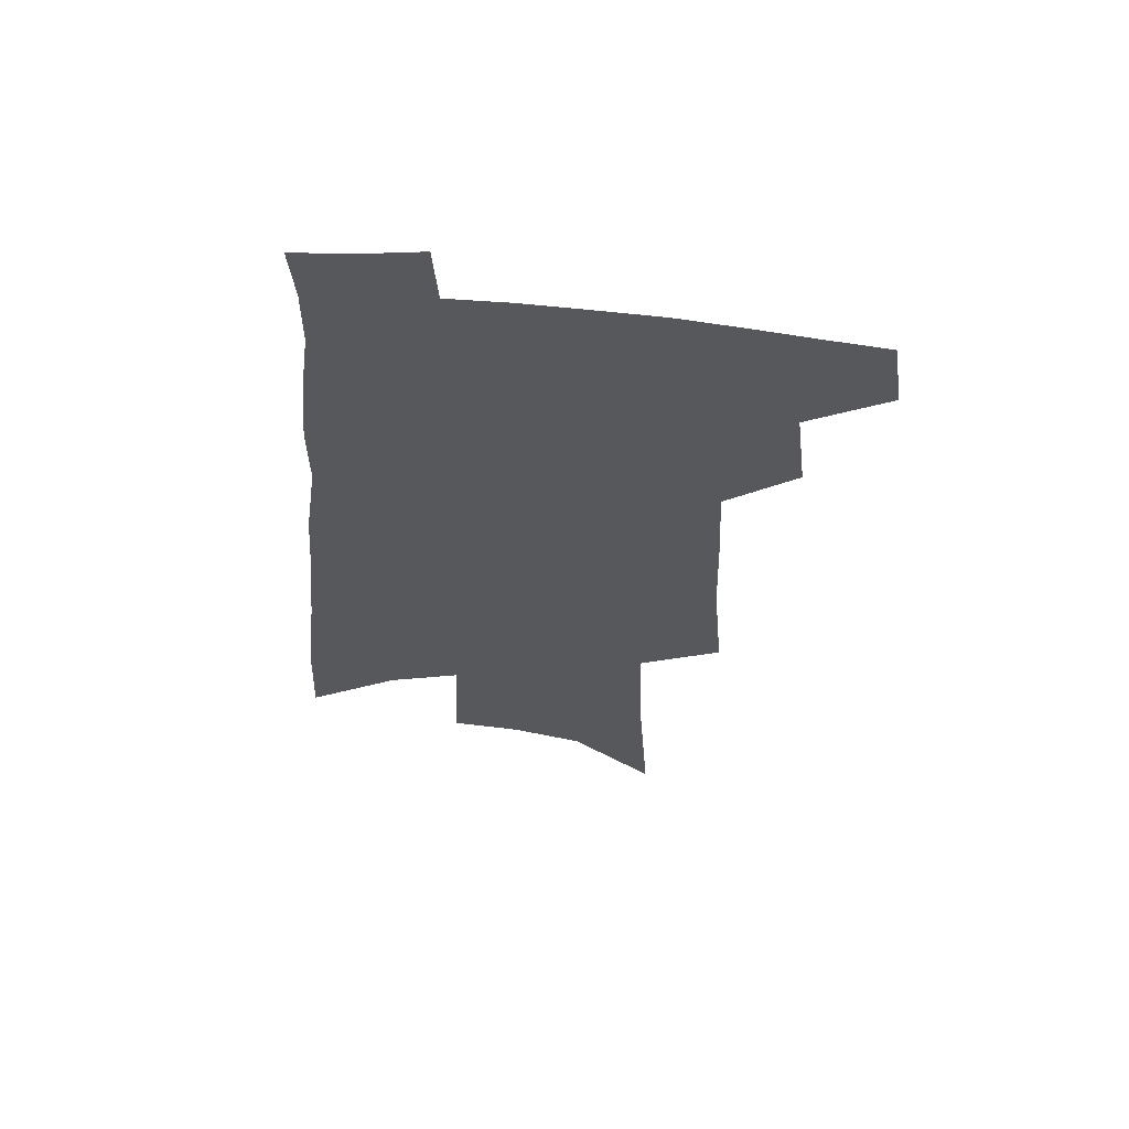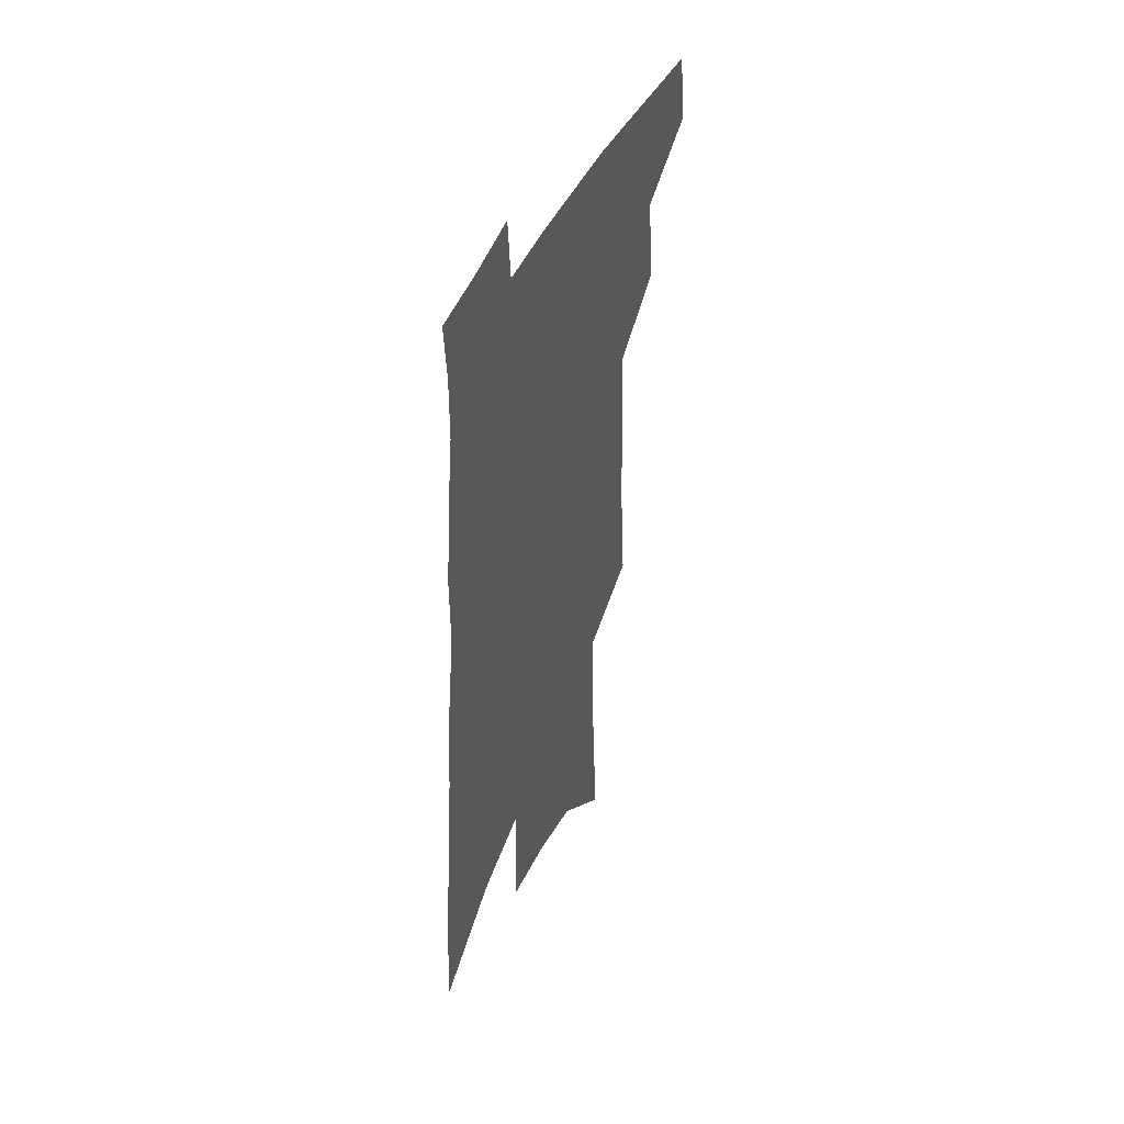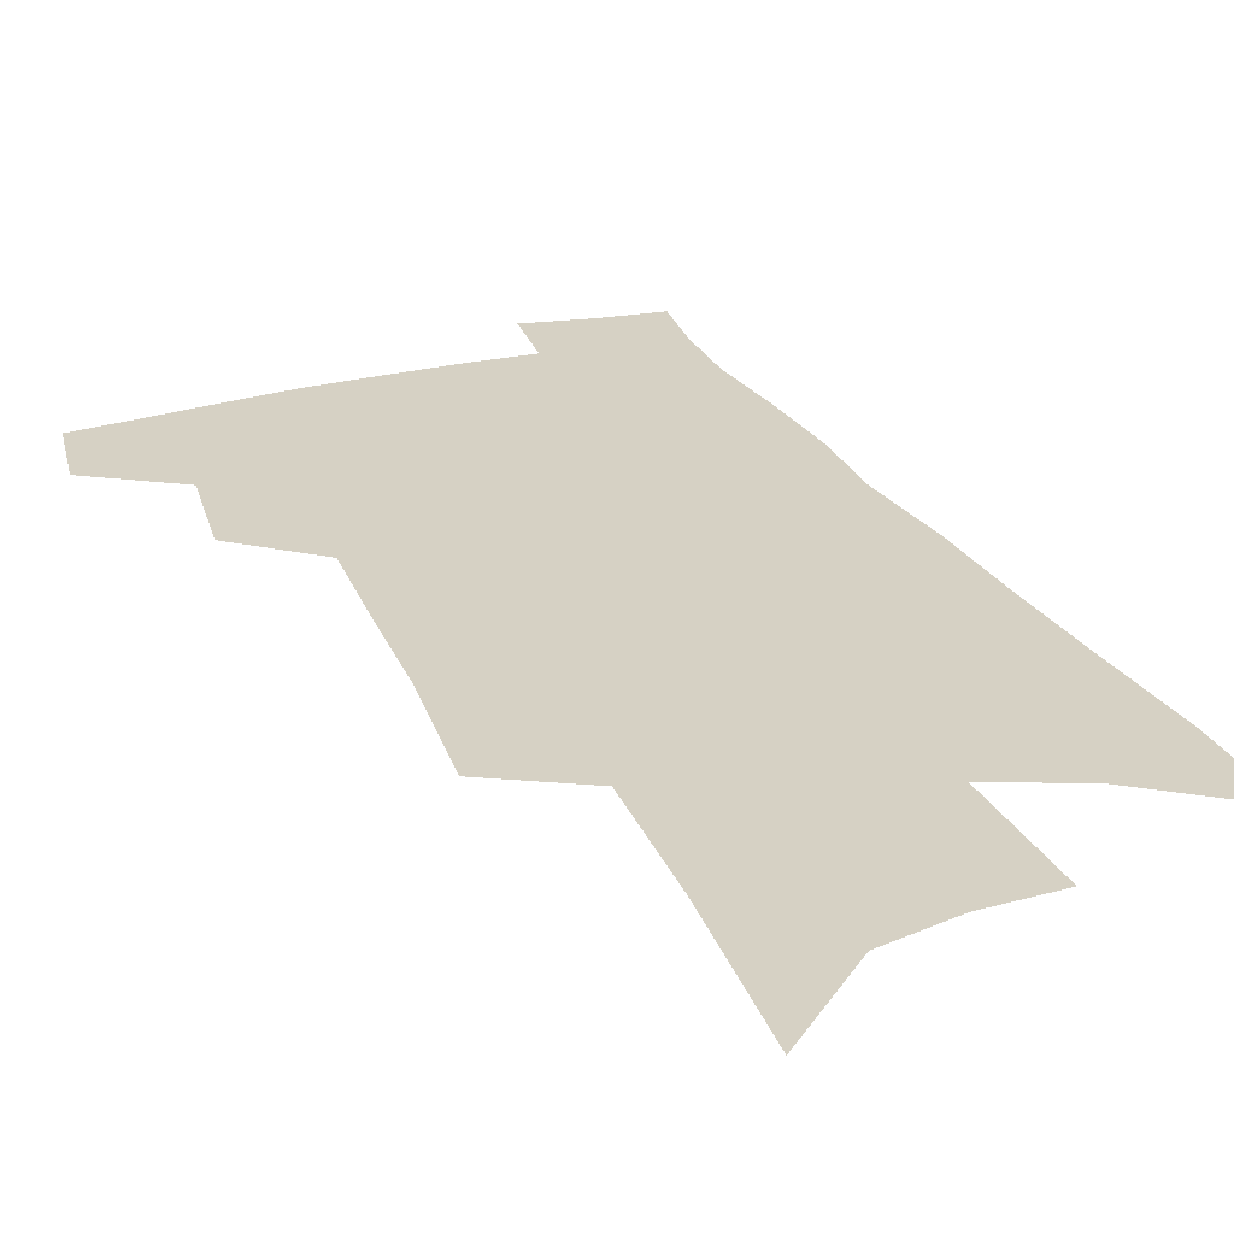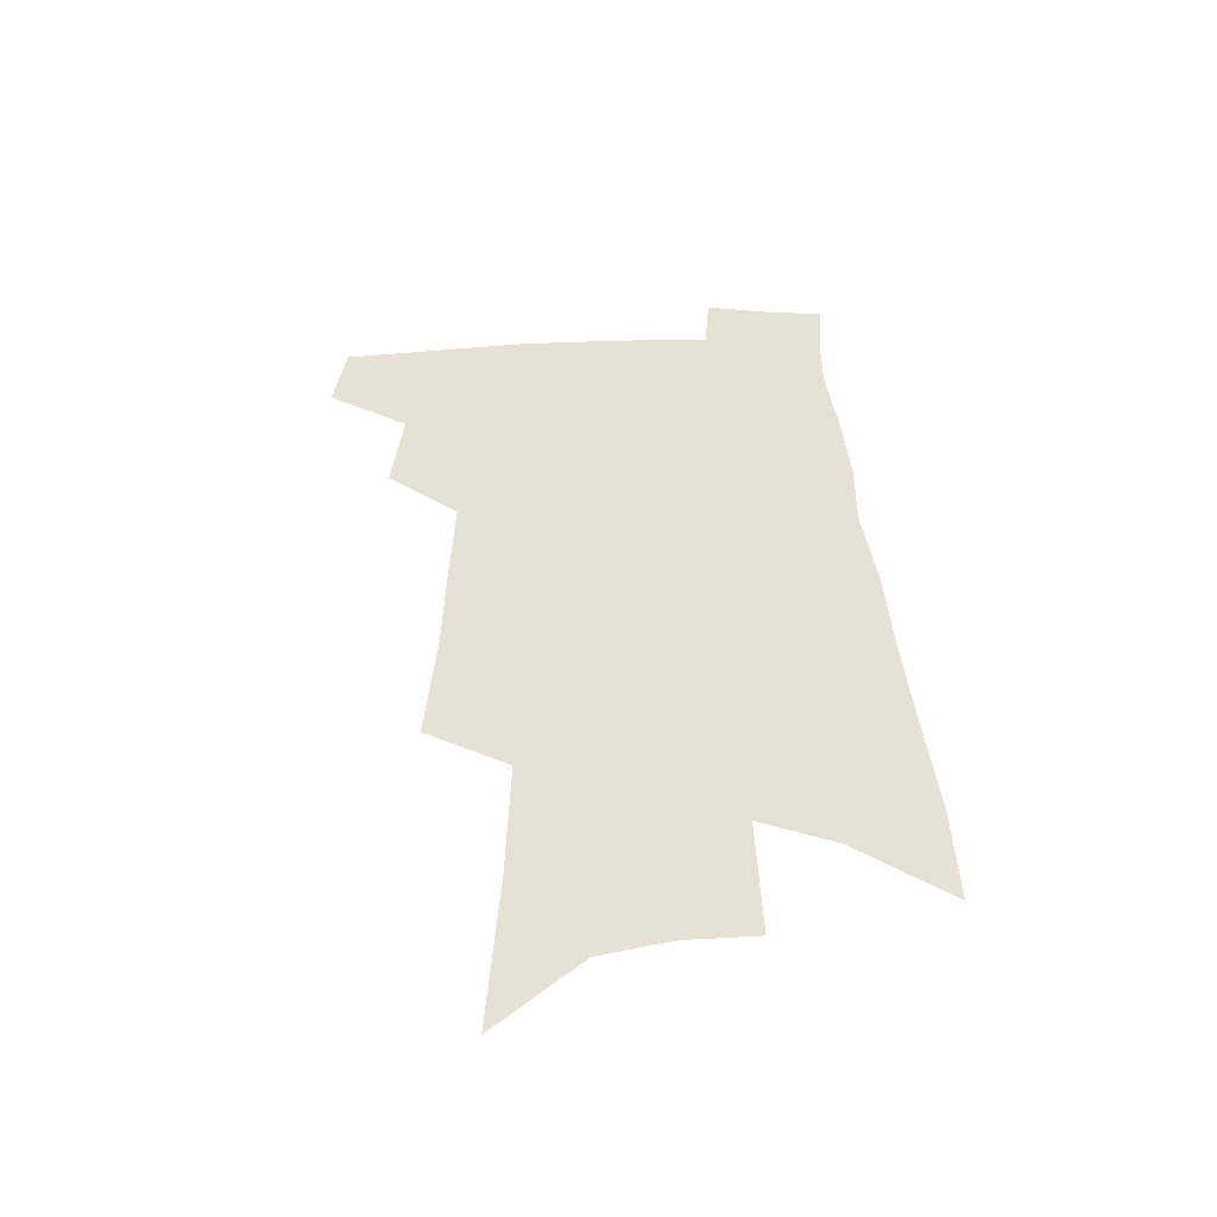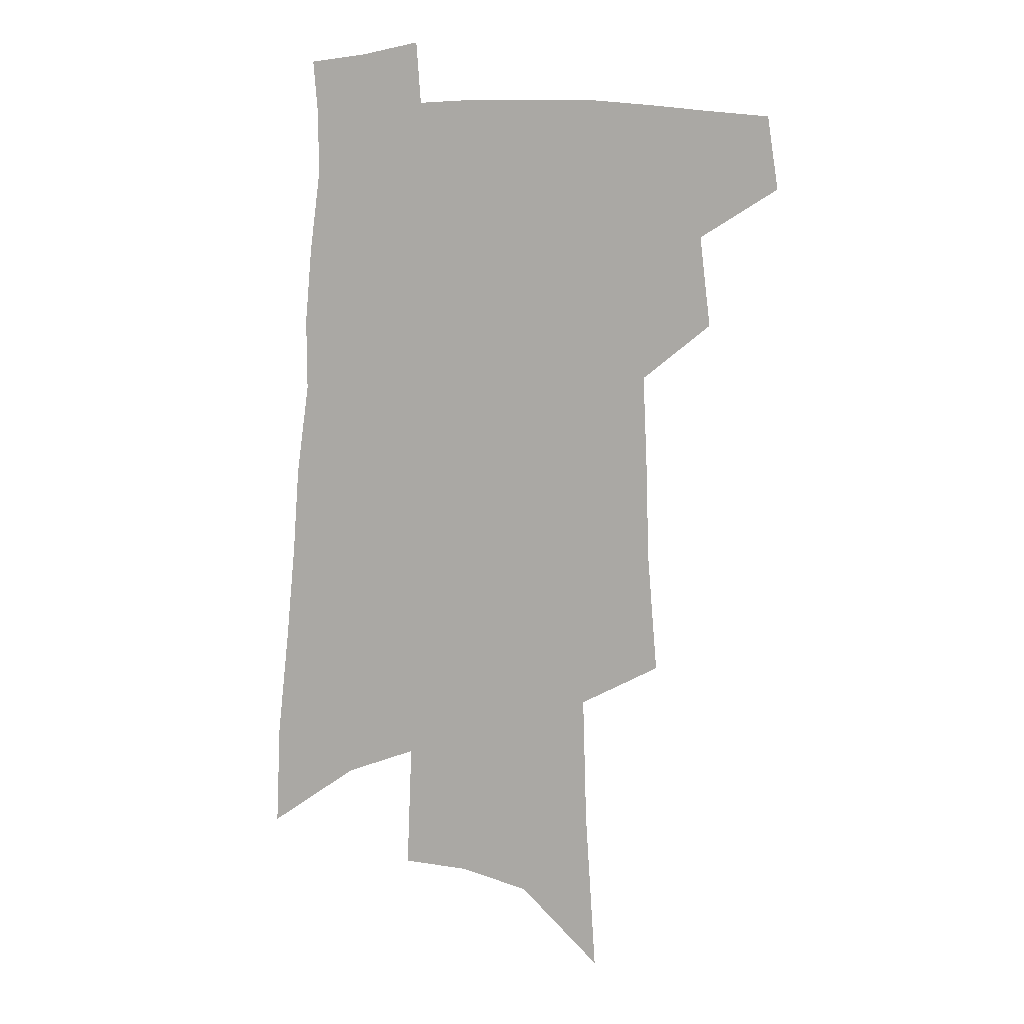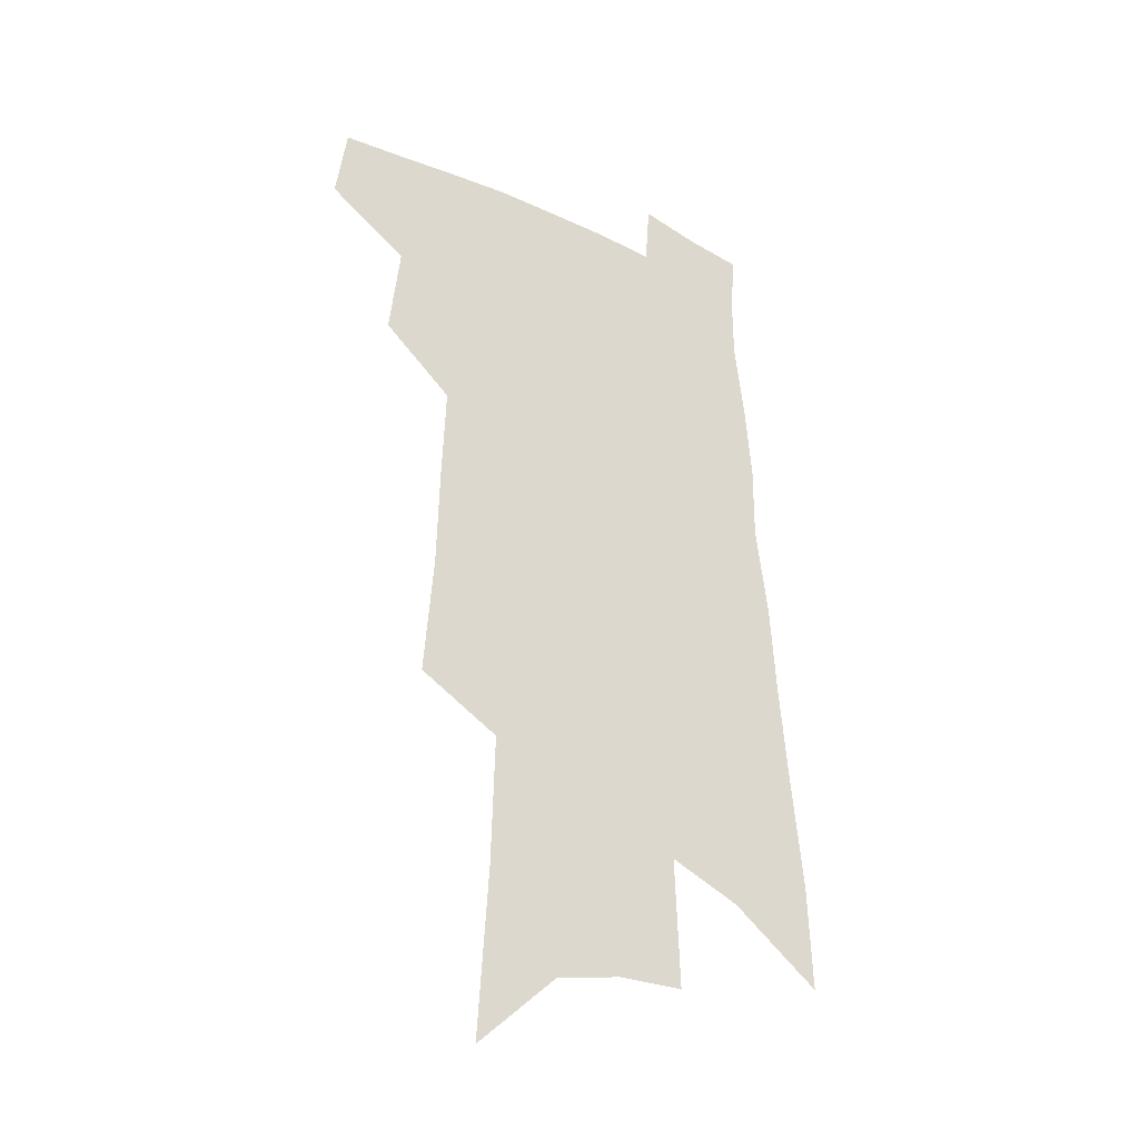
<metadata>
{"format":"obj","ext":"obj","renderer":"f3d","projection":"perspective","resolution":1024,"background":"white","views":[{"elev":61.6,"azim":-174.2,"up":"+Y"},{"elev":46.7,"azim":114.1,"up":"+Y"},{"elev":27.0,"azim":-20.8,"up":"+Z"},{"elev":-50.2,"azim":1.3,"up":"+Y"},{"elev":8.5,"azim":-162.5,"up":"+Y"},{"elev":-31.4,"azim":-34.6,"up":"+Y"}]}
</metadata>
<code>
v 505.4 441.2 0
v 509.5 469 0
v 531.3 388.3 0
v 535.4 422.8 0
v 535.2 448 0
v 533.2 471.4 0
v 551.4 249.3 0
v 555.1 294.8 0
v 556.2 331.6 0
v 557.7 367.1 0
v 557.4 396.1 0
v 560 426.7 0
v 559.3 450.5 0
v 556.6 474 0
v 576.4 121.3 0
v 580.5 184.2 0
v 582 232.9 0
v 582.4 274.7 0
v 583.1 312.8 0
v 582.9 345.3 0
v 583.1 376.4 0
v 583.8 405.3 0
v 583.6 429.8 0
v 583.3 452.7 0
v 580.4 476.2 0
v 607.4 150.2 0
v 608.2 204 0
v 607.2 244.1 0
v 607.1 285.5 0
v 606.4 318.8 0
v 605.9 350.5 0
v 605.7 379.9 0
v 606 407.6 0
v 605.8 430.8 0
v 605.6 453.9 0
v 604.7 476.8 0
v 633.6 156.4 0
v 632.7 210.3 0
v 631.2 250.4 0
v 630 285.7 0
v 628.9 321.5 0
v 628.2 352.9 0
v 627.7 381.9 0
v 627.5 408.3 0
v 627.8 431.5 0
v 628.1 454.5 0
v 627.9 477.1 0
v 659.5 157.6 0
v 657.6 206 0
v 655.2 247.9 0
v 653.1 285.9 0
v 651.8 318.4 0
v 650.6 350.5 0
v 649.7 379.5 0
v 649.2 406.4 0
v 649.5 430.7 0
v 650 454.2 0
v 651.3 476.2 0
v 653.1 500.1 0
v 685.2 195.3 0
v 681.9 237.6 0
v 678.7 276.5 0
v 675.5 312.9 0
v 675.6 342.2 0
v 673.2 373.8 0
v 672.4 401.4 0
v 671.8 427.7 0
v 671.7 452.5 0
v 673.1 474.4 0
v 676.3 495.8 0
v 720 170.5 0
v 718.3 210.5 0
v 713.7 252.2 0
v 710.1 290.1 0
v 707.6 324 0
v 702.8 359.6 0
v 702.9 387.4 0
v 700.3 416.8 0
v 696.4 446.8 0
v 696.2 471.1 0
v 698.1 493.5 0
f 4 5 1
f 1 5 2
f 5 6 2
f 10 11 3
f 3 11 4
f 11 12 4
f 4 12 5
f 12 13 5
f 5 13 6
f 13 14 6
f 17 18 7
f 7 18 8
f 18 19 8
f 8 19 9
f 19 20 9
f 9 20 10
f 20 21 10
f 10 21 11
f 21 22 11
f 11 22 12
f 22 23 12
f 12 23 13
f 23 24 13
f 13 24 14
f 24 25 14
f 15 26 16
f 26 27 16
f 16 27 17
f 27 28 17
f 17 28 18
f 28 29 18
f 18 29 19
f 29 30 19
f 19 30 20
f 30 31 20
f 20 31 21
f 31 32 21
f 21 32 22
f 32 33 22
f 22 33 23
f 33 34 23
f 23 34 24
f 34 35 24
f 24 35 25
f 35 36 25
f 26 37 27
f 37 38 27
f 27 38 28
f 38 39 28
f 28 39 29
f 39 40 29
f 29 40 30
f 40 41 30
f 30 41 31
f 41 42 31
f 31 42 32
f 42 43 32
f 32 43 33
f 43 44 33
f 33 44 34
f 44 45 34
f 34 45 35
f 45 46 35
f 35 46 36
f 46 47 36
f 37 48 38
f 48 49 38
f 38 49 39
f 49 50 39
f 39 50 40
f 50 51 40
f 40 51 41
f 51 52 41
f 41 52 42
f 52 53 42
f 42 53 43
f 53 54 43
f 43 54 44
f 54 55 44
f 44 55 45
f 55 56 45
f 45 56 46
f 56 57 46
f 46 57 47
f 57 58 47
f 49 60 50
f 60 61 50
f 50 61 51
f 61 62 51
f 51 62 52
f 62 63 52
f 52 63 53
f 63 64 53
f 53 64 54
f 64 65 54
f 54 65 55
f 65 66 55
f 55 66 56
f 66 67 56
f 56 67 57
f 67 68 57
f 57 68 58
f 68 69 58
f 58 69 59
f 69 70 59
f 60 71 61
f 71 72 61
f 61 72 62
f 72 73 62
f 62 73 63
f 73 74 63
f 63 74 64
f 74 75 64
f 64 75 65
f 75 76 65
f 65 76 66
f 76 77 66
f 66 77 67
f 77 78 67
f 67 78 68
f 78 79 68
f 68 79 69
f 79 80 69
f 69 80 70
f 80 81 70

</code>
